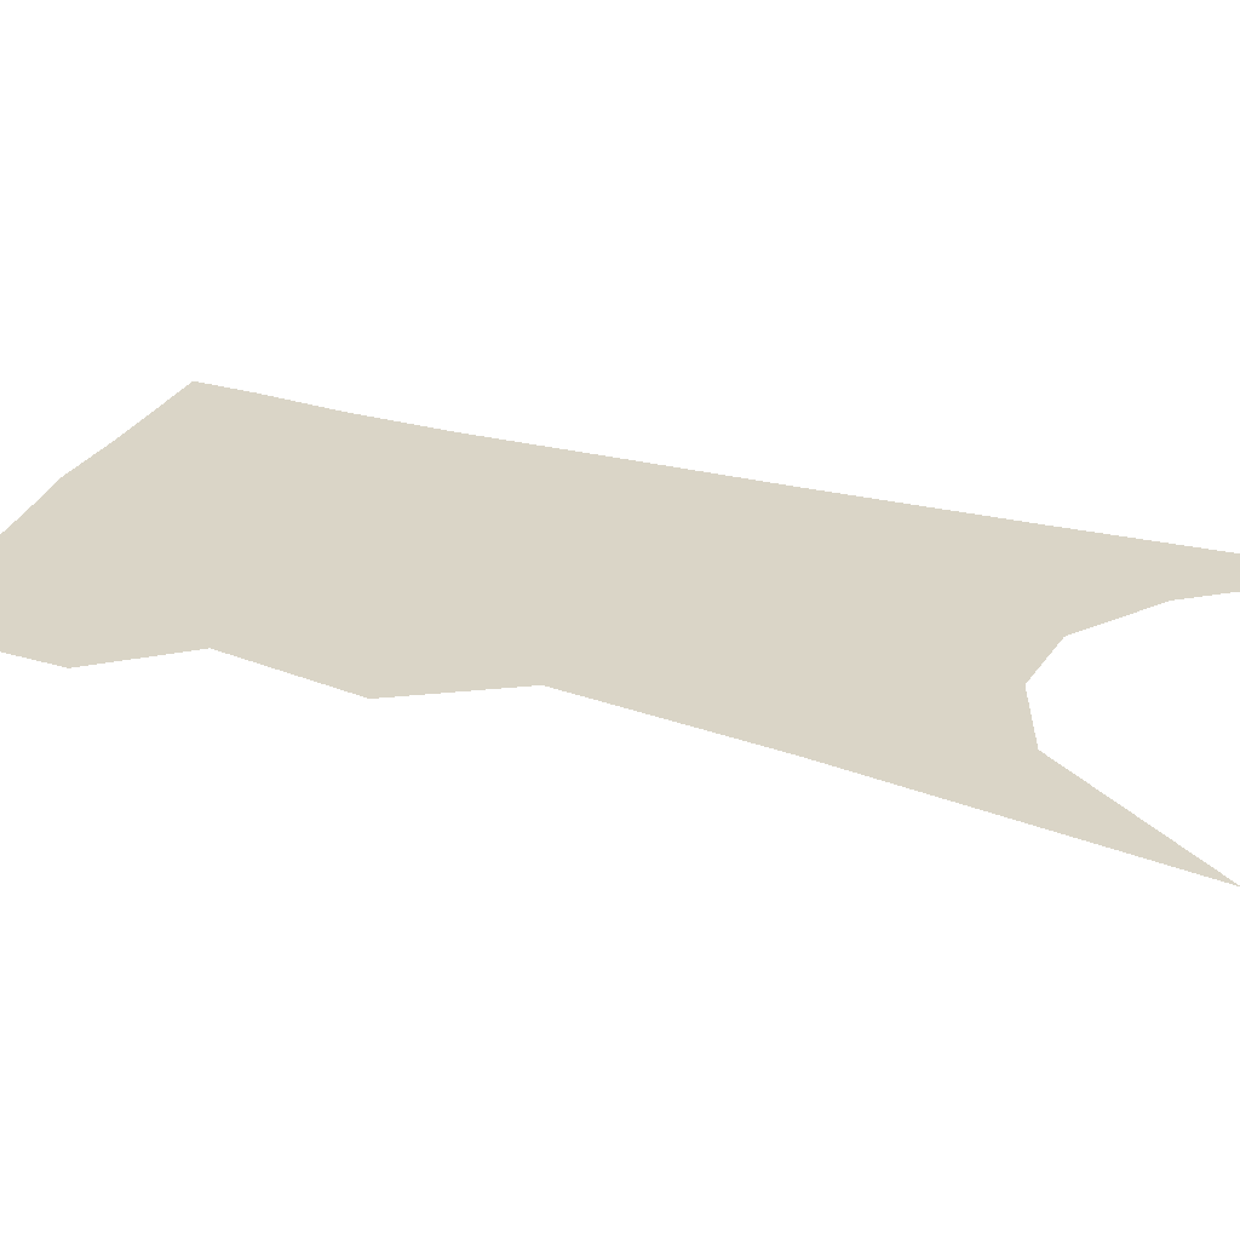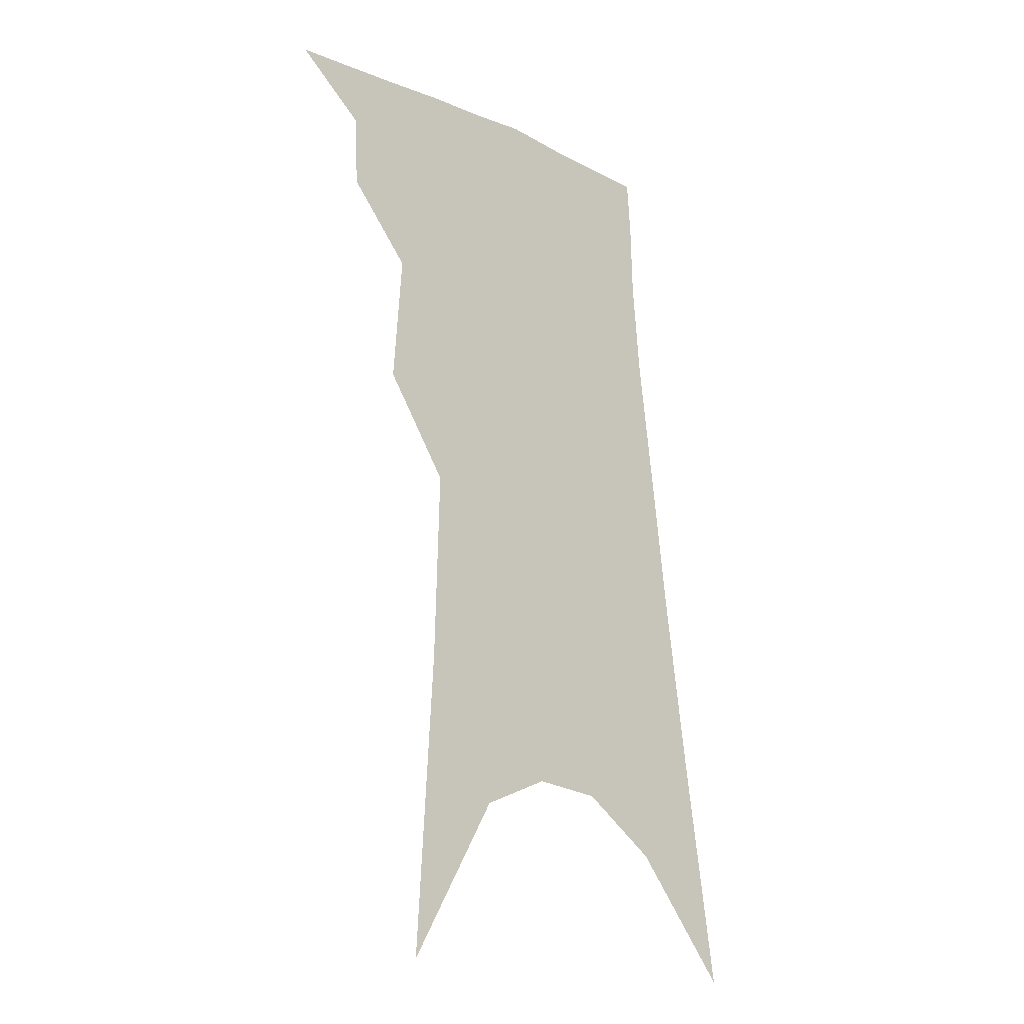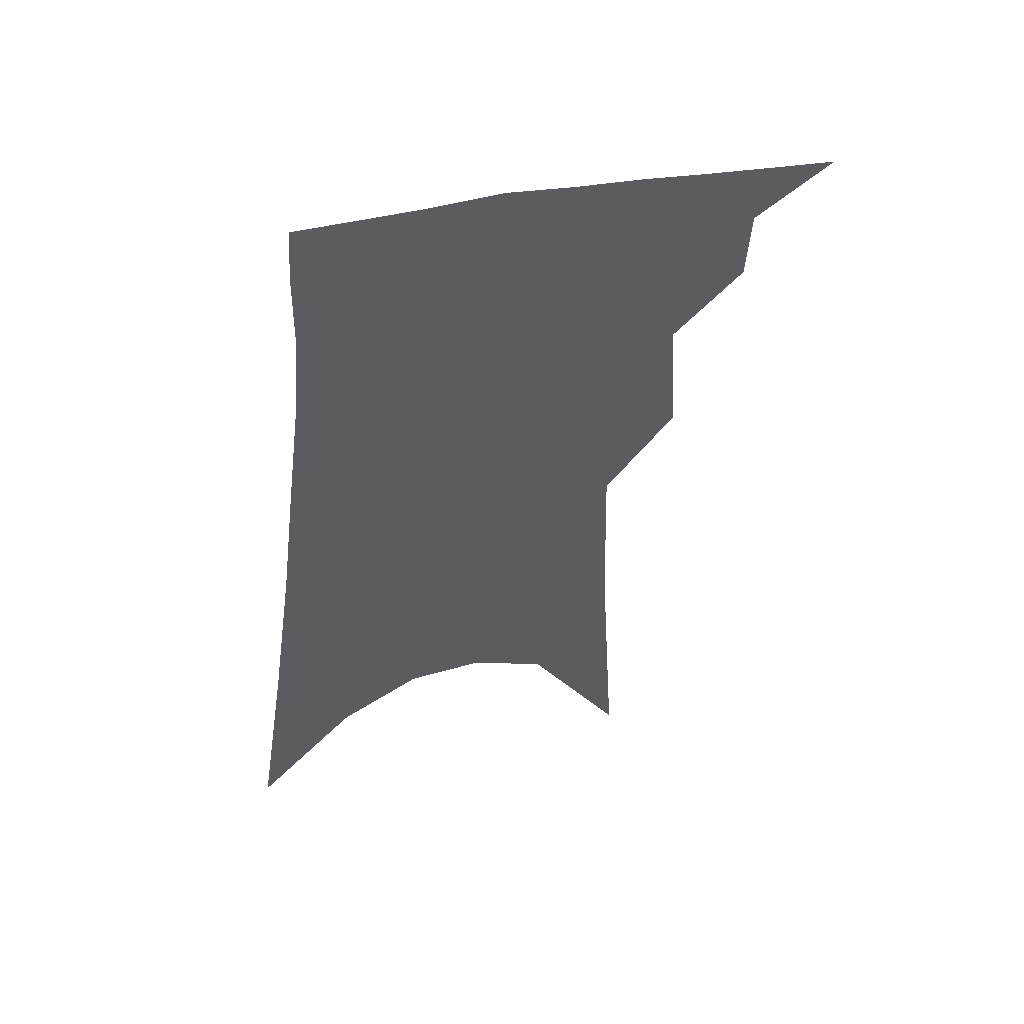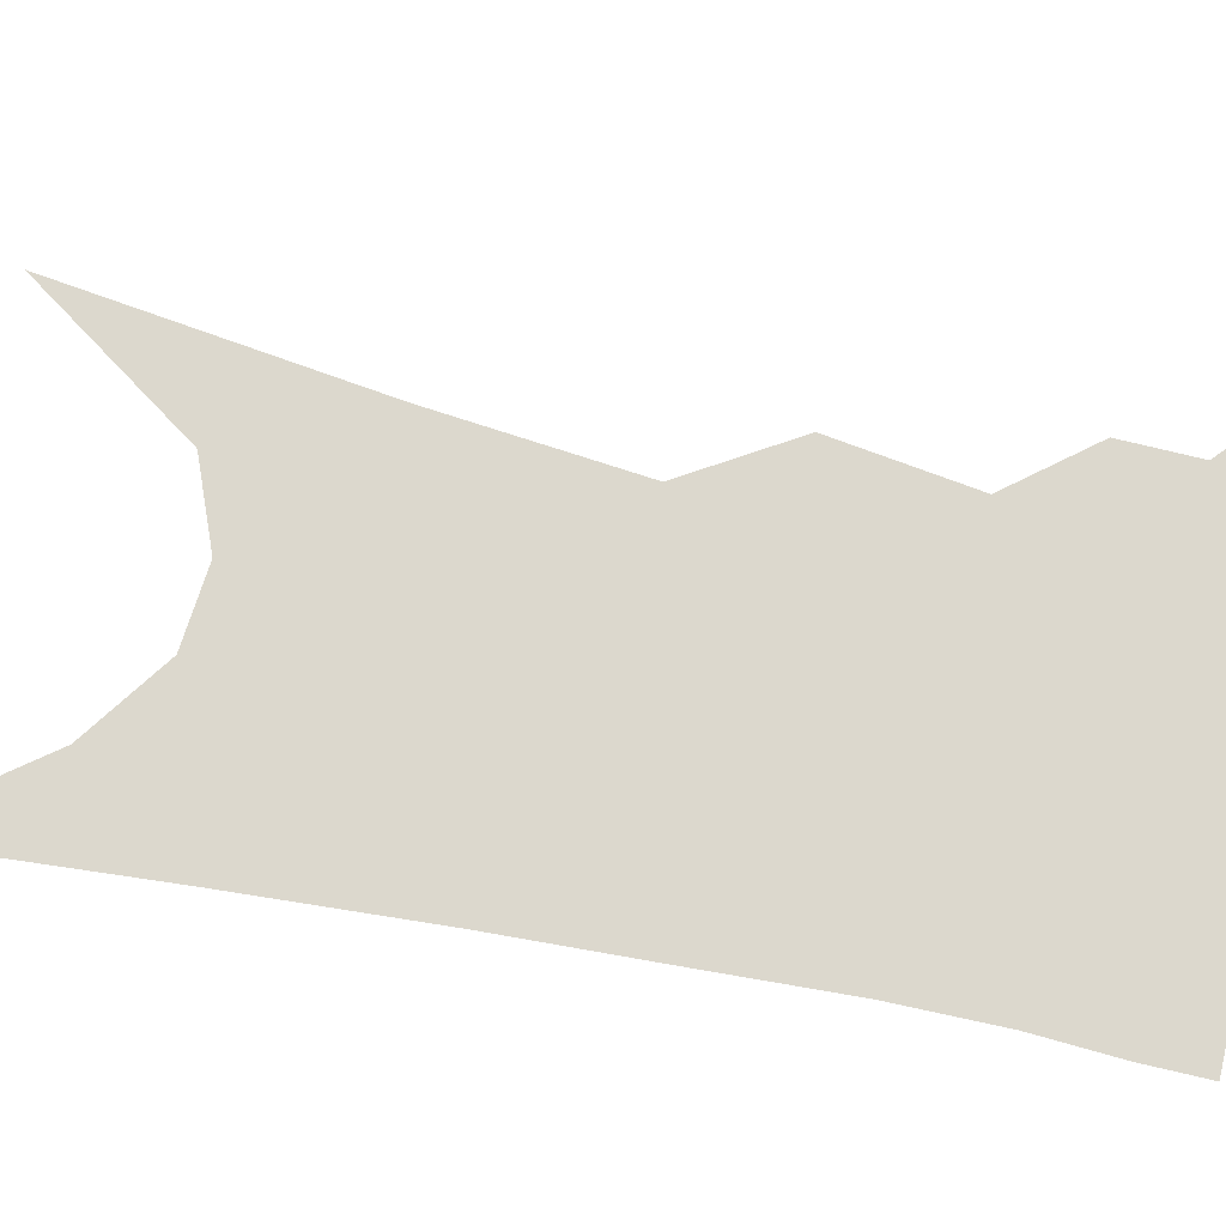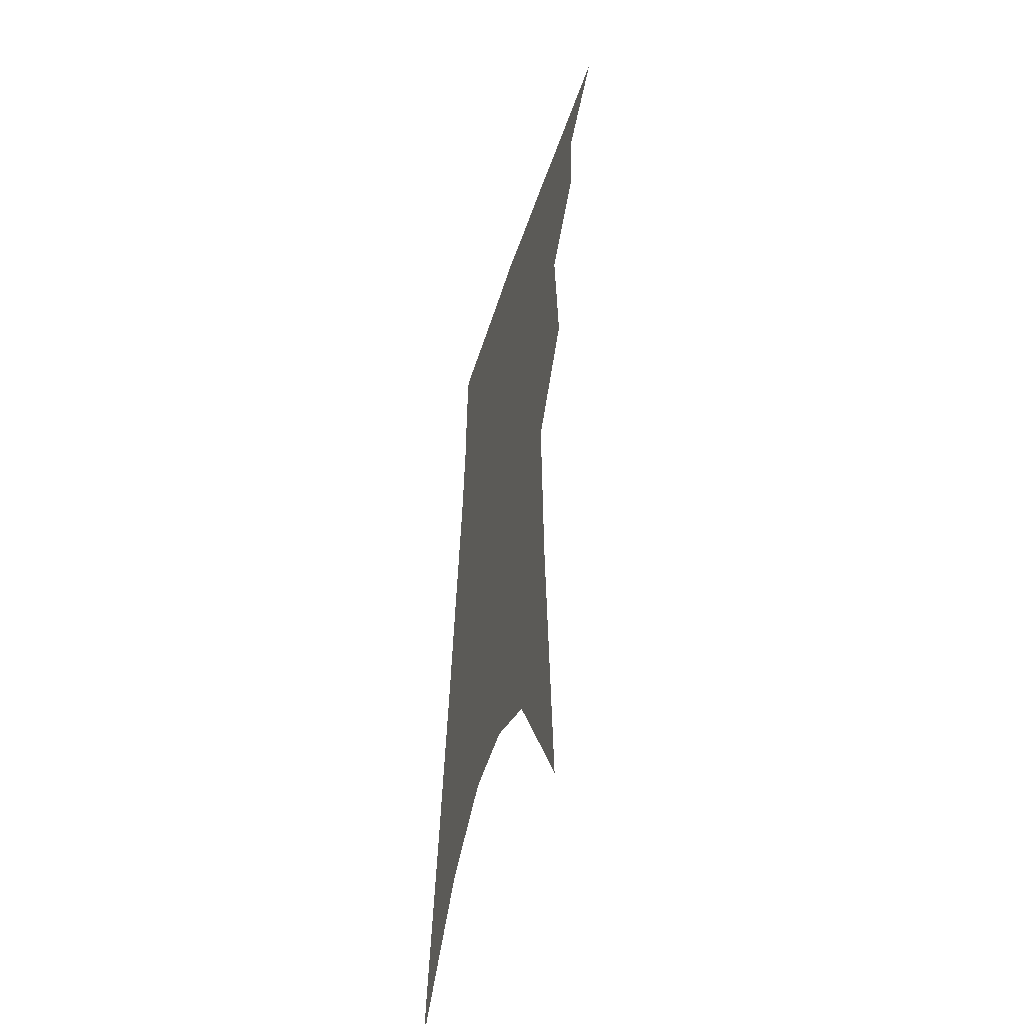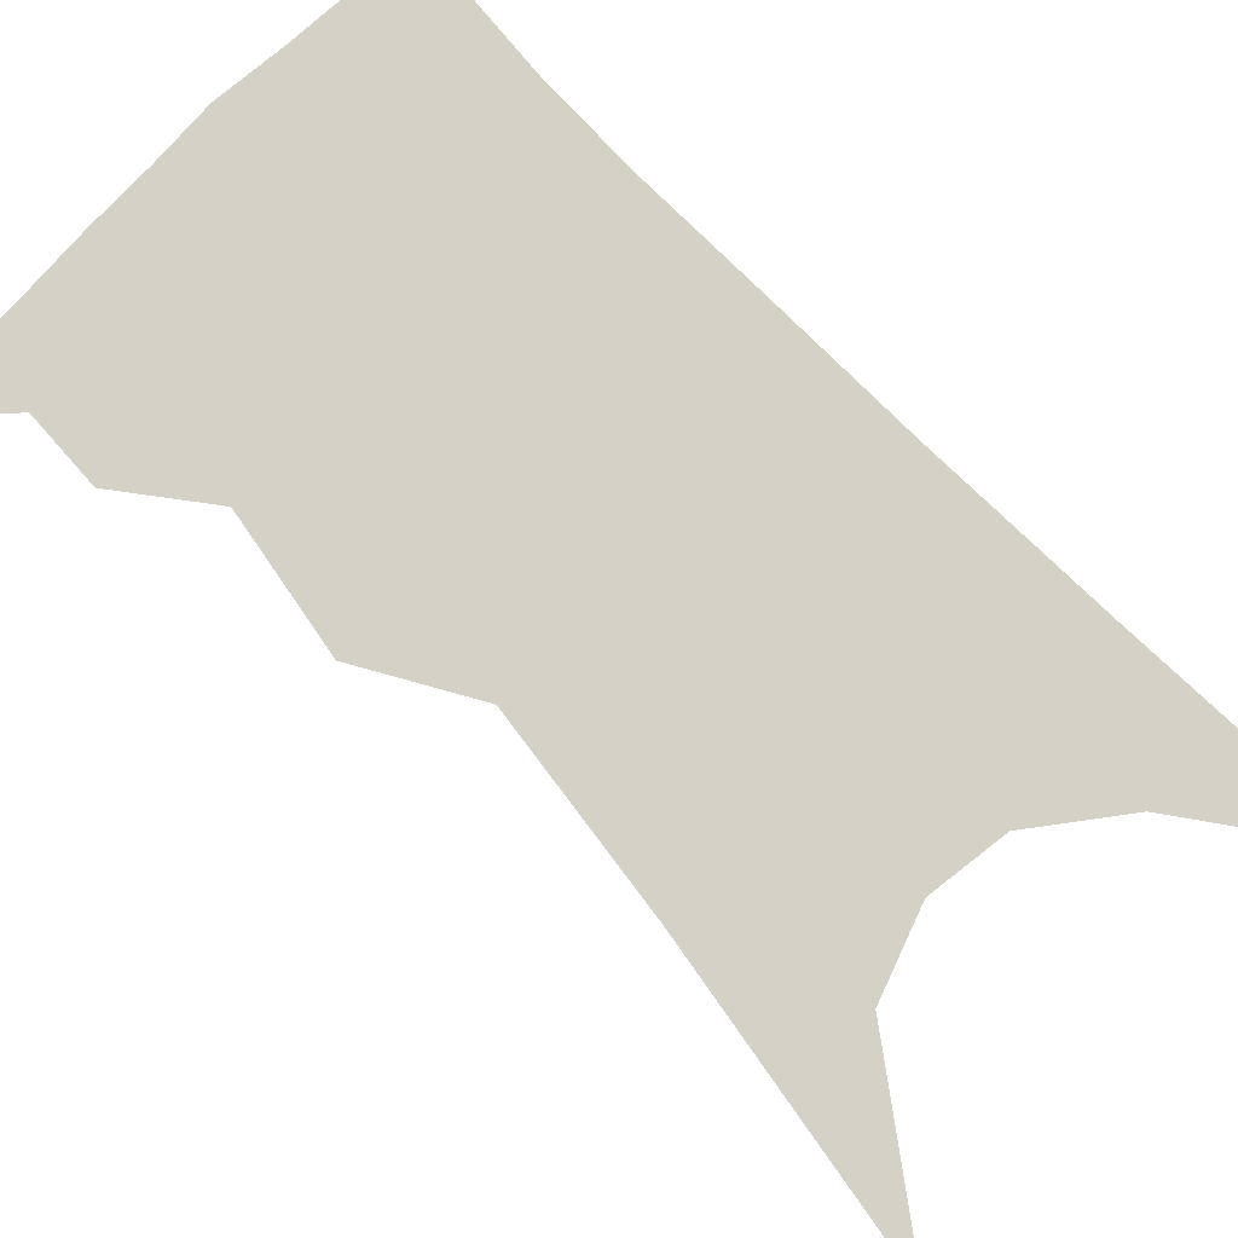
<metadata>
{"format":"obj","ext":"obj","renderer":"f3d","projection":"perspective","resolution":1024,"background":"white","views":[{"elev":29.0,"azim":-63.0,"up":"+Z"},{"elev":-23.3,"azim":-45.5,"up":"+Y"},{"elev":54.5,"azim":163.6,"up":"+Y"},{"elev":72.6,"azim":106.9,"up":"+Z"},{"elev":-50.2,"azim":-106.4,"up":"+Y"},{"elev":79.4,"azim":-38.5,"up":"+Z"}]}
</metadata>
<code>
v 503.4 337.3 0
v 525.3 301.1 0
v 524.2 322 0
v 521.4 340.1 0
v 541.9 242.5 0
v 544.5 280.8 0
v 544 305 0
v 542.4 324.8 0
v 539.2 343 0
v 555.2 73.45 0
v 560.1 160.3 0
v 561.5 215.4 0
v 563.1 257.3 0
v 563.7 287.9 0
v 562.7 309.4 0
v 560.4 327.6 0
v 557.1 346.1 0
v 582.6 121.3 0
v 582 181.2 0
v 581.6 228.2 0
v 581.8 265.2 0
v 581.5 291.2 0
v 580.6 312 0
v 579.5 330.3 0
v 575.6 348.6 0
v 604.1 132.1 0
v 601.6 188.1 0
v 600.2 232.6 0
v 599.5 268 0
v 598.9 294.1 0
v 598.3 314.5 0
v 597.1 332.4 0
v 593.4 351.8 0
v 625.7 131.9 0
v 620.9 191 0
v 618.6 233.1 0
v 617.1 266.4 0
v 616.1 293.7 0
v 615.6 315.6 0
v 614.9 334.3 0
v 613.3 352.1 0
v 649.6 117.9 0
v 642.1 181.1 0
v 638.4 224.6 0
v 635.8 260.6 0
v 633.4 293.3 0
v 632.7 317.2 0
v 632.7 335.8 0
v 631.3 353.1 0
v 679.8 84.04 0
v 669.8 151.9 0
v 662.4 205.1 0
v 657.4 247.2 0
v 652.5 285.8 0
v 650.2 314.5 0
v 649.7 337 0
v 648.6 354.2 0
v 721 361 0
f 3 4 1
f 6 7 2
f 2 7 3
f 7 8 3
f 3 8 4
f 8 9 4
f 12 13 5
f 5 13 6
f 13 14 6
f 6 14 7
f 14 15 7
f 7 15 8
f 15 16 8
f 8 16 9
f 16 17 9
f 10 18 11
f 18 19 11
f 11 19 12
f 19 20 12
f 12 20 13
f 20 21 13
f 13 21 14
f 21 22 14
f 14 22 15
f 22 23 15
f 15 23 16
f 23 24 16
f 16 24 17
f 24 25 17
f 18 26 19
f 26 27 19
f 19 27 20
f 27 28 20
f 20 28 21
f 28 29 21
f 21 29 22
f 29 30 22
f 22 30 23
f 30 31 23
f 23 31 24
f 31 32 24
f 24 32 25
f 32 33 25
f 26 34 27
f 34 35 27
f 27 35 28
f 35 36 28
f 28 36 29
f 36 37 29
f 29 37 30
f 37 38 30
f 30 38 31
f 38 39 31
f 31 39 32
f 39 40 32
f 32 40 33
f 40 41 33
f 34 42 35
f 42 43 35
f 35 43 36
f 43 44 36
f 36 44 37
f 44 45 37
f 37 45 38
f 45 46 38
f 38 46 39
f 46 47 39
f 39 47 40
f 47 48 40
f 40 48 41
f 48 49 41
f 42 50 43
f 50 51 43
f 43 51 44
f 51 52 44
f 44 52 45
f 52 53 45
f 45 53 46
f 53 54 46
f 46 54 47
f 54 55 47
f 47 55 48
f 55 56 48
f 48 56 49
f 56 57 49

</code>
